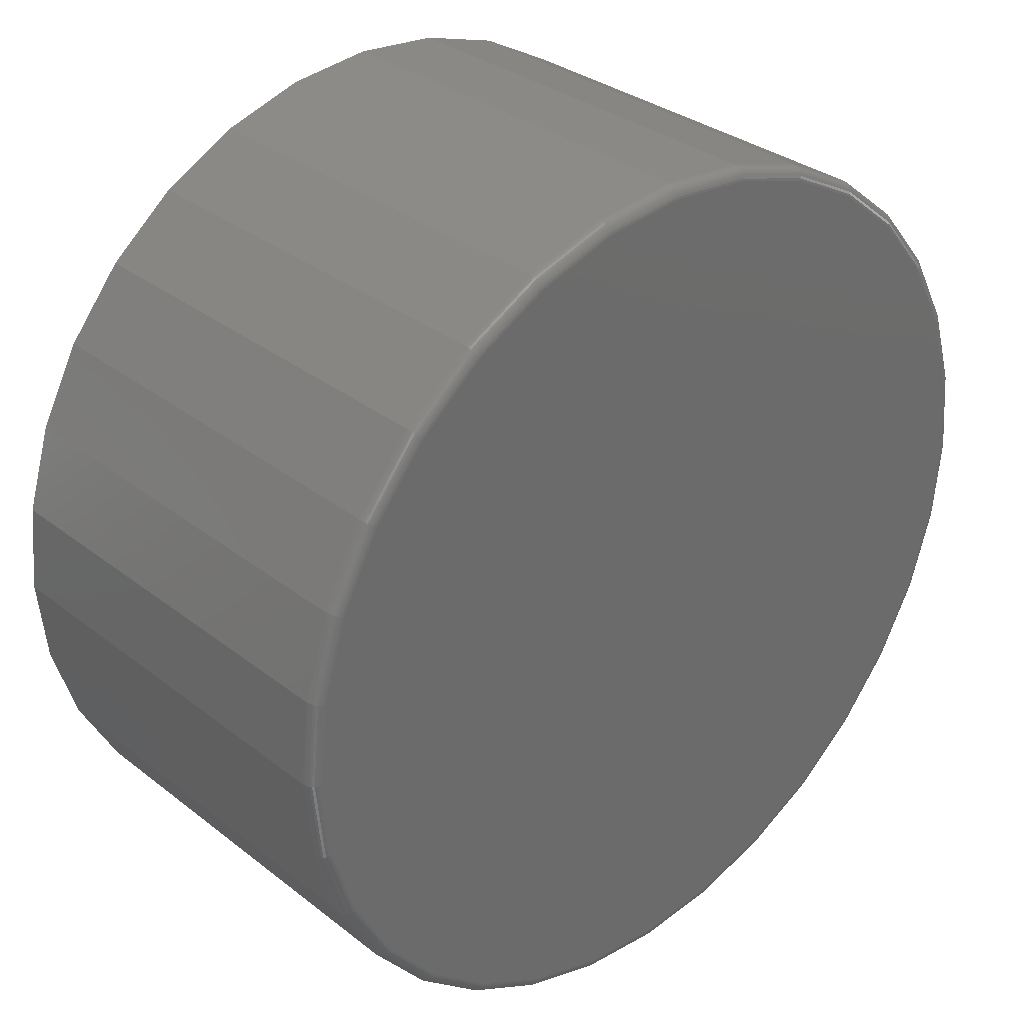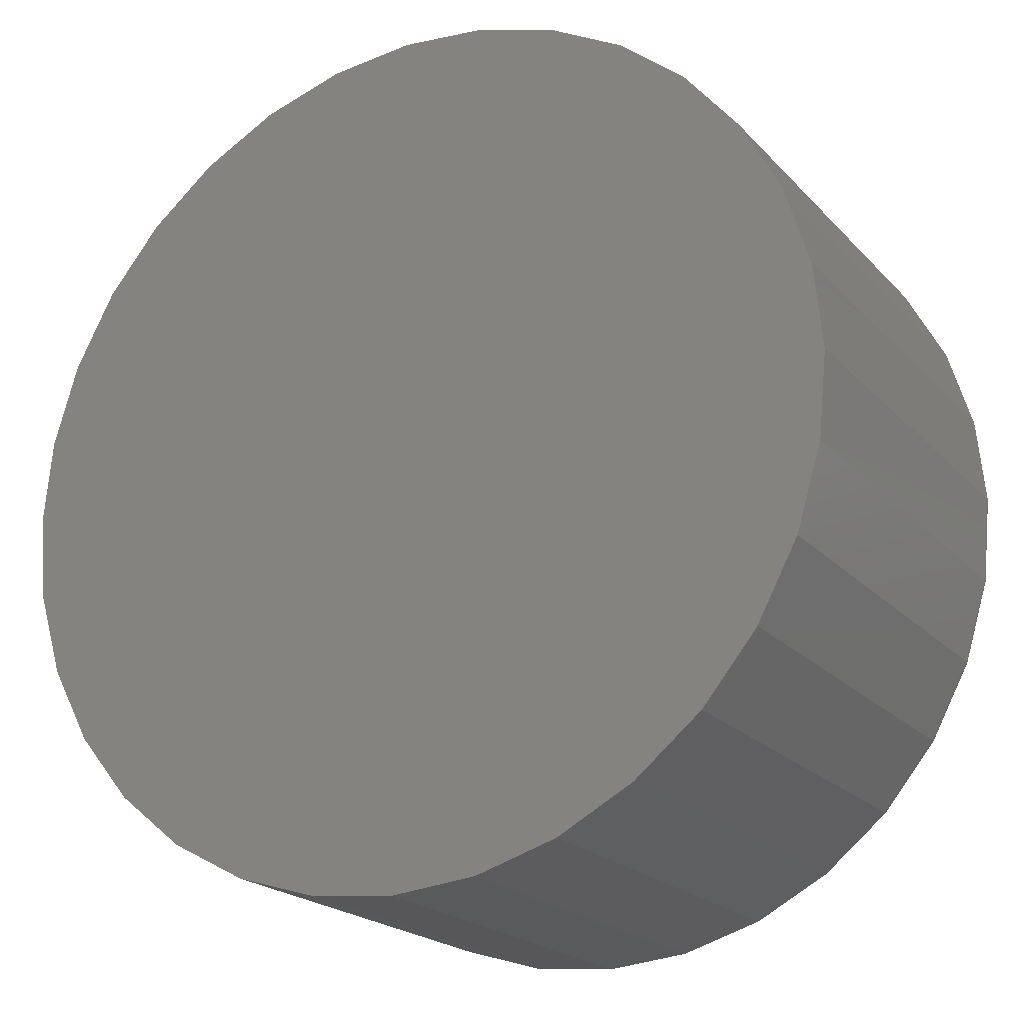
<metadata>
{"format":"stl","ext":"stl","renderer":"f3d","projection":"perspective","resolution":1024,"background":"white","views":[{"elev":32.2,"azim":-42.7,"up":"+Z"},{"elev":-20.7,"azim":-150.4,"up":"+Z"}]}
</metadata>
<code>
# stl→obj: 320 verts, 636 faces
v -0.04603 -0.2812 0.2711
v 0.06182 -0.2812 0.2711
v 0.007895 -0.2812 0.2764
v 0.1137 -0.2812 0.2554
v -0.09788 -0.2812 0.2554
v 0.1615 -0.2812 0.2298
v -0.1457 -0.2812 0.2298
v 0.2033 -0.2812 0.1954
v -0.1875 -0.2812 0.1954
v 0.2377 -0.2812 0.1536
v -0.2219 -0.2812 0.1536
v 0.2633 -0.2812 0.1058
v -0.2475 -0.2812 0.1058
v 0.279 -0.2812 0.05392
v -0.2632 -0.2812 0.05392
v 0.2843 -0.2812 1.013e-16
v -0.2685 -0.2812 -3.77e-16
v 0.279 -0.2812 -0.05392
v -0.2632 -0.2812 -0.05392
v 0.2633 -0.2812 -0.1058
v -0.2475 -0.2812 -0.1058
v 0.2377 -0.2812 -0.1536
v -0.2219 -0.2812 -0.1536
v 0.2033 -0.2812 -0.1954
v -0.1875 -0.2812 -0.1954
v 0.1615 -0.2812 -0.2298
v -0.1457 -0.2812 -0.2298
v 0.1137 -0.2812 -0.2554
v -0.09788 -0.2812 -0.2554
v 0.06182 -0.2812 -0.2711
v -0.04603 -0.2812 -0.2711
v 0.007895 -0.2812 -0.2764
v 0.2921 1.148e-16 -1.334e-16
v 0.2921 -0.2734 -7.079e-16
v 0.2866 1.142e-16 -0.05545
v 0.2866 -0.2734 -0.05545
v 0.2705 1.124e-16 -0.1088
v 0.2705 -0.2734 -0.1088
v 0.2442 1.095e-16 -0.1579
v 0.2442 -0.2734 -0.1579
v 0.2089 1.056e-16 -0.201
v 0.2089 -0.2734 -0.201
v 0.1658 1.008e-16 -0.2363
v 0.1658 -0.2734 -0.2363
v 0.1167 9.534e-17 -0.2626
v 0.1167 -0.2734 -0.2626
v 0.06334 8.942e-17 -0.2787
v 0.06334 -0.2734 -0.2787
v 0.007895 8.327e-17 -0.2842
v 0.007895 -0.2734 -0.2842
v -0.04755 7.711e-17 -0.2787
v -0.04755 -0.2734 -0.2787
v -0.1009 7.119e-17 -0.2626
v -0.1009 -0.2734 -0.2626
v -0.15 6.574e-17 -0.2363
v -0.15 -0.2734 -0.2363
v -0.1931 6.095e-17 -0.201
v -0.1931 -0.2734 -0.201
v -0.2284 5.703e-17 -0.1579
v -0.2284 -0.2734 -0.1579
v -0.2547 5.411e-17 -0.1088
v -0.2547 -0.2734 -0.1088
v -0.2709 5.232e-17 -0.05545
v -0.2709 -0.2734 -0.05545
v -0.2763 5.171e-17 7.541e-17
v -0.2763 -0.2734 7.541e-17
v -0.2709 5.232e-17 0.05545
v -0.2709 -0.2734 0.05545
v -0.2547 5.411e-17 0.1088
v -0.2547 -0.2734 0.1088
v -0.2284 5.703e-17 0.1579
v -0.2284 -0.2734 0.1579
v -0.1931 6.095e-17 0.201
v -0.1931 -0.2734 0.201
v -0.15 6.574e-17 0.2363
v -0.15 -0.2734 0.2363
v -0.1009 7.119e-17 0.2626
v -0.1009 -0.2734 0.2626
v -0.04755 7.711e-17 0.2787
v -0.04755 -0.2734 0.2787
v 0.007895 8.327e-17 0.2842
v 0.007895 -0.2734 0.2842
v 0.06334 8.942e-17 0.2787
v 0.06334 -0.2734 0.2787
v 0.1167 9.534e-17 0.2626
v 0.1167 -0.2734 0.2626
v 0.1658 1.008e-16 0.2363
v 0.1658 -0.2734 0.2363
v 0.2089 1.056e-16 0.201
v 0.2089 -0.2734 0.201
v 0.2442 1.095e-16 0.1579
v 0.2442 -0.2734 0.1579
v 0.2705 1.124e-16 0.1088
v 0.2705 -0.2734 0.1088
v 0.2866 1.142e-16 0.05545
v 0.2866 -0.2734 0.05545
v -0.27 -0.2811 6.983e-17
v -0.2647 -0.2811 0.05422
v -0.2715 -0.2807 6.981e-17
v -0.2661 -0.2807 0.05451
v -0.2728 -0.2799 6.977e-17
v -0.2674 -0.2799 0.05477
v -0.274 -0.279 8.359e-17
v -0.2686 -0.279 0.055
v -0.275 -0.2778 6.964e-17
v -0.2696 -0.2778 0.05519
v -0.2757 -0.2764 6.956e-17
v -0.2703 -0.2764 0.05533
v -0.2762 -0.275 6.948e-17
v -0.2707 -0.275 0.05542
v 0.2805 -0.2811 0.05422
v 0.2858 -0.2811 -6.241e-16
v 0.2819 -0.2807 0.05451
v 0.2873 -0.2807 -6.241e-16
v 0.2832 -0.2799 0.05477
v 0.2886 -0.2799 -6.241e-16
v 0.2844 -0.279 0.055
v 0.2898 -0.279 -6.242e-16
v 0.2854 -0.2778 0.05519
v 0.2908 -0.2778 -6.242e-16
v 0.2861 -0.2764 0.05533
v 0.2915 -0.2764 -6.243e-16
v 0.2865 -0.275 0.05542
v 0.292 -0.275 -6.244e-16
v 0.2647 -0.2811 0.1064
v 0.266 -0.2807 0.1069
v 0.2673 -0.2799 0.1074
v 0.2684 -0.279 0.1079
v 0.2693 -0.2778 0.1083
v 0.2699 -0.2764 0.1085
v 0.2703 -0.275 0.1087
v 0.239 -0.2811 0.1544
v 0.2402 -0.2807 0.1552
v 0.2413 -0.2799 0.156
v 0.2423 -0.279 0.1566
v 0.2431 -0.2778 0.1572
v 0.2437 -0.2764 0.1576
v 0.2441 -0.275 0.1578
v 0.2044 -0.2811 0.1965
v 0.2055 -0.2807 0.1976
v 0.2064 -0.2799 0.1985
v 0.2072 -0.279 0.1993
v 0.2079 -0.2778 0.2
v 0.2084 -0.2764 0.2005
v 0.2088 -0.275 0.2009
v 0.1623 -0.2811 0.2311
v 0.1631 -0.2807 0.2323
v 0.1639 -0.2799 0.2334
v 0.1645 -0.279 0.2344
v 0.1651 -0.2778 0.2352
v 0.1655 -0.2764 0.2358
v 0.1657 -0.275 0.2362
v 0.1143 -0.2811 0.2568
v 0.1148 -0.2807 0.2581
v 0.1153 -0.2799 0.2594
v 0.1158 -0.279 0.2605
v 0.1162 -0.2778 0.2614
v 0.1164 -0.2764 0.262
v 0.1166 -0.275 0.2624
v 0.06211 -0.2811 0.2726
v 0.0624 -0.2807 0.274
v 0.06266 -0.2799 0.2753
v 0.0629 -0.279 0.2765
v 0.06308 -0.2778 0.2775
v 0.06323 -0.2764 0.2782
v 0.06331 -0.275 0.2786
v 0.007895 -0.2811 0.2779
v 0.007895 -0.2807 0.2794
v 0.007895 -0.2799 0.2807
v 0.007895 -0.279 0.2819
v 0.007895 -0.2778 0.2829
v 0.007895 -0.2764 0.2836
v 0.007895 -0.275 0.2841
v -0.04633 -0.2811 0.2726
v -0.04661 -0.2807 0.274
v -0.04687 -0.2799 0.2753
v -0.04711 -0.279 0.2765
v -0.0473 -0.2778 0.2775
v -0.04744 -0.2764 0.2782
v -0.04752 -0.275 0.2786
v -0.09846 -0.2811 0.2568
v -0.09902 -0.2807 0.2581
v -0.09954 -0.2799 0.2594
v -0.09999 -0.279 0.2605
v -0.1004 -0.2778 0.2614
v -0.1006 -0.2764 0.262
v -0.1008 -0.275 0.2624
v -0.1465 -0.2811 0.2311
v -0.1473 -0.2807 0.2323
v -0.1481 -0.2799 0.2334
v -0.1487 -0.279 0.2344
v -0.1493 -0.2778 0.2352
v -0.1497 -0.2764 0.2358
v -0.1499 -0.275 0.2362
v -0.1886 -0.2811 0.1965
v -0.1897 -0.2807 0.1976
v -0.1906 -0.2799 0.1985
v -0.1915 -0.279 0.1993
v -0.1921 -0.2778 0.2
v -0.1927 -0.2764 0.2005
v -0.193 -0.275 0.2009
v -0.2232 -0.2811 0.1544
v -0.2244 -0.2807 0.1552
v -0.2255 -0.2799 0.156
v -0.2265 -0.279 0.1566
v -0.2273 -0.2778 0.1572
v -0.2279 -0.2764 0.1576
v -0.2283 -0.275 0.1578
v -0.2489 -0.2811 0.1064
v -0.2502 -0.2807 0.1069
v -0.2515 -0.2799 0.1074
v -0.2526 -0.279 0.1079
v -0.2535 -0.2778 0.1083
v -0.2541 -0.2764 0.1085
v -0.2545 -0.275 0.1087
v 0.2805 -0.2811 -0.05422
v 0.2819 -0.2807 -0.05451
v 0.2832 -0.2799 -0.05477
v 0.2844 -0.279 -0.055
v 0.2854 -0.2778 -0.05519
v 0.2861 -0.2764 -0.05533
v 0.2865 -0.275 -0.05542
v -0.2647 -0.2811 -0.05422
v -0.2661 -0.2807 -0.05451
v -0.2674 -0.2799 -0.05477
v -0.2686 -0.279 -0.055
v -0.2696 -0.2778 -0.05519
v -0.2703 -0.2764 -0.05533
v -0.2707 -0.275 -0.05542
v -0.2489 -0.2811 -0.1064
v -0.2502 -0.2807 -0.1069
v -0.2515 -0.2799 -0.1074
v -0.2526 -0.279 -0.1079
v -0.2535 -0.2778 -0.1083
v -0.2541 -0.2764 -0.1085
v -0.2545 -0.275 -0.1087
v -0.2232 -0.2811 -0.1544
v -0.2244 -0.2807 -0.1552
v -0.2255 -0.2799 -0.156
v -0.2265 -0.279 -0.1566
v -0.2273 -0.2778 -0.1572
v -0.2279 -0.2764 -0.1576
v -0.2283 -0.275 -0.1578
v -0.1886 -0.2811 -0.1965
v -0.1897 -0.2807 -0.1976
v -0.1906 -0.2799 -0.1985
v -0.1915 -0.279 -0.1993
v -0.1921 -0.2778 -0.2
v -0.1927 -0.2764 -0.2005
v -0.193 -0.275 -0.2009
v -0.1465 -0.2811 -0.2311
v -0.1473 -0.2807 -0.2323
v -0.1481 -0.2799 -0.2334
v -0.1487 -0.279 -0.2344
v -0.1493 -0.2778 -0.2352
v -0.1497 -0.2764 -0.2358
v -0.1499 -0.275 -0.2362
v -0.09846 -0.2811 -0.2568
v -0.09902 -0.2807 -0.2581
v -0.09954 -0.2799 -0.2594
v -0.09999 -0.279 -0.2605
v -0.1004 -0.2778 -0.2614
v -0.1006 -0.2764 -0.262
v -0.1008 -0.275 -0.2624
v -0.04633 -0.2811 -0.2726
v -0.04661 -0.2807 -0.274
v -0.04687 -0.2799 -0.2753
v -0.04711 -0.279 -0.2765
v -0.0473 -0.2778 -0.2775
v -0.04744 -0.2764 -0.2782
v -0.04752 -0.275 -0.2786
v 0.007895 -0.2811 -0.2779
v 0.007895 -0.2807 -0.2794
v 0.007895 -0.2799 -0.2807
v 0.007895 -0.279 -0.2819
v 0.007895 -0.2778 -0.2829
v 0.007895 -0.2764 -0.2836
v 0.007895 -0.275 -0.2841
v 0.06211 -0.2811 -0.2726
v 0.0624 -0.2807 -0.274
v 0.06266 -0.2799 -0.2753
v 0.0629 -0.279 -0.2765
v 0.06308 -0.2778 -0.2775
v 0.06323 -0.2764 -0.2782
v 0.06331 -0.275 -0.2786
v 0.1143 -0.2811 -0.2568
v 0.1148 -0.2807 -0.2581
v 0.1153 -0.2799 -0.2594
v 0.1158 -0.279 -0.2605
v 0.1162 -0.2778 -0.2614
v 0.1164 -0.2764 -0.262
v 0.1166 -0.275 -0.2624
v 0.1623 -0.2811 -0.2311
v 0.1631 -0.2807 -0.2323
v 0.1639 -0.2799 -0.2334
v 0.1645 -0.279 -0.2344
v 0.1651 -0.2778 -0.2352
v 0.1655 -0.2764 -0.2358
v 0.1657 -0.275 -0.2362
v 0.2044 -0.2811 -0.1965
v 0.2055 -0.2807 -0.1976
v 0.2064 -0.2799 -0.1985
v 0.2072 -0.279 -0.1993
v 0.2079 -0.2778 -0.2
v 0.2084 -0.2764 -0.2005
v 0.2088 -0.275 -0.2009
v 0.239 -0.2811 -0.1544
v 0.2402 -0.2807 -0.1552
v 0.2413 -0.2799 -0.156
v 0.2423 -0.279 -0.1566
v 0.2431 -0.2778 -0.1572
v 0.2437 -0.2764 -0.1576
v 0.2441 -0.275 -0.1578
v 0.2647 -0.2811 -0.1064
v 0.266 -0.2807 -0.1069
v 0.2673 -0.2799 -0.1074
v 0.2684 -0.279 -0.1079
v 0.2693 -0.2778 -0.1083
v 0.2699 -0.2764 -0.1085
v 0.2703 -0.275 -0.1087
f 1 2 3
f 2 1 4
f 4 1 5
f 4 5 6
f 6 5 7
f 6 7 8
f 8 7 9
f 8 9 10
f 10 9 11
f 10 11 12
f 12 11 13
f 12 13 14
f 14 13 15
f 14 15 16
f 16 15 17
f 16 17 18
f 18 17 19
f 18 19 20
f 20 19 21
f 20 21 22
f 22 21 23
f 22 23 24
f 24 23 25
f 24 25 26
f 26 25 27
f 26 27 28
f 28 27 29
f 28 29 30
f 30 29 31
f 30 31 32
f 33 34 35
f 35 34 36
f 35 36 37
f 37 36 38
f 37 38 39
f 39 38 40
f 39 40 41
f 41 40 42
f 41 42 43
f 43 42 44
f 43 44 45
f 45 44 46
f 45 46 47
f 47 46 48
f 47 48 49
f 49 48 50
f 49 50 51
f 51 50 52
f 51 52 53
f 53 52 54
f 53 54 55
f 55 54 56
f 55 56 57
f 57 56 58
f 57 58 59
f 59 58 60
f 59 60 61
f 61 60 62
f 61 62 63
f 63 62 64
f 63 64 65
f 65 64 66
f 65 66 67
f 67 66 68
f 67 68 69
f 69 68 70
f 69 70 71
f 71 70 72
f 71 72 73
f 73 72 74
f 73 74 75
f 75 74 76
f 75 76 77
f 77 76 78
f 77 78 79
f 79 78 80
f 79 80 81
f 81 80 82
f 81 82 83
f 83 82 84
f 83 84 85
f 85 84 86
f 85 86 87
f 87 86 88
f 87 88 89
f 89 88 90
f 89 90 91
f 91 90 92
f 91 92 93
f 93 92 94
f 93 94 95
f 95 94 96
f 95 96 33
f 33 96 34
f 17 15 97
f 97 15 98
f 97 98 99
f 99 98 100
f 99 100 101
f 101 100 102
f 101 102 103
f 103 102 104
f 103 104 105
f 105 104 106
f 105 106 107
f 107 106 108
f 107 108 109
f 109 108 110
f 109 110 66
f 66 110 68
f 14 16 111
f 111 16 112
f 111 112 113
f 113 112 114
f 113 114 115
f 115 114 116
f 115 116 117
f 117 116 118
f 117 118 119
f 119 118 120
f 119 120 121
f 121 120 122
f 121 122 123
f 123 122 124
f 123 124 96
f 96 124 34
f 12 14 125
f 125 14 111
f 125 111 126
f 126 111 113
f 126 113 127
f 127 113 115
f 127 115 128
f 128 115 117
f 128 117 129
f 129 117 119
f 129 119 130
f 130 119 121
f 130 121 131
f 131 121 123
f 131 123 94
f 94 123 96
f 10 12 132
f 132 12 125
f 132 125 133
f 133 125 126
f 133 126 134
f 134 126 127
f 134 127 135
f 135 127 128
f 135 128 136
f 136 128 129
f 136 129 137
f 137 129 130
f 137 130 138
f 138 130 131
f 138 131 92
f 92 131 94
f 8 10 139
f 139 10 132
f 139 132 140
f 140 132 133
f 140 133 141
f 141 133 134
f 141 134 142
f 142 134 135
f 142 135 143
f 143 135 136
f 143 136 144
f 144 136 137
f 144 137 145
f 145 137 138
f 145 138 90
f 90 138 92
f 6 8 146
f 146 8 139
f 146 139 147
f 147 139 140
f 147 140 148
f 148 140 141
f 148 141 149
f 149 141 142
f 149 142 150
f 150 142 143
f 150 143 151
f 151 143 144
f 151 144 152
f 152 144 145
f 152 145 88
f 88 145 90
f 4 6 153
f 153 6 146
f 153 146 154
f 154 146 147
f 154 147 155
f 155 147 148
f 155 148 156
f 156 148 149
f 156 149 157
f 157 149 150
f 157 150 158
f 158 150 151
f 158 151 159
f 159 151 152
f 159 152 86
f 86 152 88
f 2 4 160
f 160 4 153
f 160 153 161
f 161 153 154
f 161 154 162
f 162 154 155
f 162 155 163
f 163 155 156
f 163 156 164
f 164 156 157
f 164 157 165
f 165 157 158
f 165 158 166
f 166 158 159
f 166 159 84
f 84 159 86
f 3 2 167
f 167 2 160
f 167 160 168
f 168 160 161
f 168 161 169
f 169 161 162
f 169 162 170
f 170 162 163
f 170 163 171
f 171 163 164
f 171 164 172
f 172 164 165
f 172 165 173
f 173 165 166
f 173 166 82
f 82 166 84
f 1 3 174
f 174 3 167
f 174 167 175
f 175 167 168
f 175 168 176
f 176 168 169
f 176 169 177
f 177 169 170
f 177 170 178
f 178 170 171
f 178 171 179
f 179 171 172
f 179 172 180
f 180 172 173
f 180 173 80
f 80 173 82
f 5 1 181
f 181 1 174
f 181 174 182
f 182 174 175
f 182 175 183
f 183 175 176
f 183 176 184
f 184 176 177
f 184 177 185
f 185 177 178
f 185 178 186
f 186 178 179
f 186 179 187
f 187 179 180
f 187 180 78
f 78 180 80
f 7 5 188
f 188 5 181
f 188 181 189
f 189 181 182
f 189 182 190
f 190 182 183
f 190 183 191
f 191 183 184
f 191 184 192
f 192 184 185
f 192 185 193
f 193 185 186
f 193 186 194
f 194 186 187
f 194 187 76
f 76 187 78
f 9 7 195
f 195 7 188
f 195 188 196
f 196 188 189
f 196 189 197
f 197 189 190
f 197 190 198
f 198 190 191
f 198 191 199
f 199 191 192
f 199 192 200
f 200 192 193
f 200 193 201
f 201 193 194
f 201 194 74
f 74 194 76
f 11 9 202
f 202 9 195
f 202 195 203
f 203 195 196
f 203 196 204
f 204 196 197
f 204 197 205
f 205 197 198
f 205 198 206
f 206 198 199
f 206 199 207
f 207 199 200
f 207 200 208
f 208 200 201
f 208 201 72
f 72 201 74
f 13 11 209
f 209 11 202
f 209 202 210
f 210 202 203
f 210 203 211
f 211 203 204
f 211 204 212
f 212 204 205
f 212 205 213
f 213 205 206
f 213 206 214
f 214 206 207
f 214 207 215
f 215 207 208
f 215 208 70
f 70 208 72
f 15 13 98
f 98 13 209
f 98 209 100
f 100 209 210
f 100 210 102
f 102 210 211
f 102 211 104
f 104 211 212
f 104 212 106
f 106 212 213
f 106 213 108
f 108 213 214
f 108 214 110
f 110 214 215
f 110 215 68
f 68 215 70
f 16 18 112
f 112 18 216
f 112 216 114
f 114 216 217
f 114 217 116
f 116 217 218
f 116 218 118
f 118 218 219
f 118 219 120
f 120 219 220
f 120 220 122
f 122 220 221
f 122 221 124
f 124 221 222
f 124 222 34
f 34 222 36
f 19 17 223
f 223 17 97
f 223 97 224
f 224 97 99
f 224 99 225
f 225 99 101
f 225 101 226
f 226 101 103
f 226 103 227
f 227 103 105
f 227 105 228
f 228 105 107
f 228 107 229
f 229 107 109
f 229 109 64
f 64 109 66
f 21 19 230
f 230 19 223
f 230 223 231
f 231 223 224
f 231 224 232
f 232 224 225
f 232 225 233
f 233 225 226
f 233 226 234
f 234 226 227
f 234 227 235
f 235 227 228
f 235 228 236
f 236 228 229
f 236 229 62
f 62 229 64
f 23 21 237
f 237 21 230
f 237 230 238
f 238 230 231
f 238 231 239
f 239 231 232
f 239 232 240
f 240 232 233
f 240 233 241
f 241 233 234
f 241 234 242
f 242 234 235
f 242 235 243
f 243 235 236
f 243 236 60
f 60 236 62
f 25 23 244
f 244 23 237
f 244 237 245
f 245 237 238
f 245 238 246
f 246 238 239
f 246 239 247
f 247 239 240
f 247 240 248
f 248 240 241
f 248 241 249
f 249 241 242
f 249 242 250
f 250 242 243
f 250 243 58
f 58 243 60
f 27 25 251
f 251 25 244
f 251 244 252
f 252 244 245
f 252 245 253
f 253 245 246
f 253 246 254
f 254 246 247
f 254 247 255
f 255 247 248
f 255 248 256
f 256 248 249
f 256 249 257
f 257 249 250
f 257 250 56
f 56 250 58
f 29 27 258
f 258 27 251
f 258 251 259
f 259 251 252
f 259 252 260
f 260 252 253
f 260 253 261
f 261 253 254
f 261 254 262
f 262 254 255
f 262 255 263
f 263 255 256
f 263 256 264
f 264 256 257
f 264 257 54
f 54 257 56
f 31 29 265
f 265 29 258
f 265 258 266
f 266 258 259
f 266 259 267
f 267 259 260
f 267 260 268
f 268 260 261
f 268 261 269
f 269 261 262
f 269 262 270
f 270 262 263
f 270 263 271
f 271 263 264
f 271 264 52
f 52 264 54
f 32 31 272
f 272 31 265
f 272 265 273
f 273 265 266
f 273 266 274
f 274 266 267
f 274 267 275
f 275 267 268
f 275 268 276
f 276 268 269
f 276 269 277
f 277 269 270
f 277 270 278
f 278 270 271
f 278 271 50
f 50 271 52
f 30 32 279
f 279 32 272
f 279 272 280
f 280 272 273
f 280 273 281
f 281 273 274
f 281 274 282
f 282 274 275
f 282 275 283
f 283 275 276
f 283 276 284
f 284 276 277
f 284 277 285
f 285 277 278
f 285 278 48
f 48 278 50
f 28 30 286
f 286 30 279
f 286 279 287
f 287 279 280
f 287 280 288
f 288 280 281
f 288 281 289
f 289 281 282
f 289 282 290
f 290 282 283
f 290 283 291
f 291 283 284
f 291 284 292
f 292 284 285
f 292 285 46
f 46 285 48
f 26 28 293
f 293 28 286
f 293 286 294
f 294 286 287
f 294 287 295
f 295 287 288
f 295 288 296
f 296 288 289
f 296 289 297
f 297 289 290
f 297 290 298
f 298 290 291
f 298 291 299
f 299 291 292
f 299 292 44
f 44 292 46
f 24 26 300
f 300 26 293
f 300 293 301
f 301 293 294
f 301 294 302
f 302 294 295
f 302 295 303
f 303 295 296
f 303 296 304
f 304 296 297
f 304 297 305
f 305 297 298
f 305 298 306
f 306 298 299
f 306 299 42
f 42 299 44
f 22 24 307
f 307 24 300
f 307 300 308
f 308 300 301
f 308 301 309
f 309 301 302
f 309 302 310
f 310 302 303
f 310 303 311
f 311 303 304
f 311 304 312
f 312 304 305
f 312 305 313
f 313 305 306
f 313 306 40
f 40 306 42
f 20 22 314
f 314 22 307
f 314 307 315
f 315 307 308
f 315 308 316
f 316 308 309
f 316 309 317
f 317 309 310
f 317 310 318
f 318 310 311
f 318 311 319
f 319 311 312
f 319 312 320
f 320 312 313
f 320 313 38
f 38 313 40
f 18 20 216
f 216 20 314
f 216 314 217
f 217 314 315
f 217 315 218
f 218 315 316
f 218 316 219
f 219 316 317
f 219 317 220
f 220 317 318
f 220 318 221
f 221 318 319
f 221 319 222
f 222 319 320
f 222 320 36
f 36 320 38
f 81 83 79
f 49 51 47
f 47 51 53
f 47 53 45
f 45 53 55
f 45 55 43
f 43 55 57
f 43 57 41
f 41 57 59
f 41 59 39
f 39 59 61
f 39 61 37
f 37 61 63
f 37 63 35
f 35 63 65
f 35 65 33
f 33 65 67
f 33 67 95
f 95 67 69
f 95 69 93
f 93 69 71
f 93 71 91
f 91 71 73
f 91 73 89
f 89 73 75
f 89 75 87
f 87 75 77
f 87 77 85
f 85 77 79
f 85 79 83

</code>
